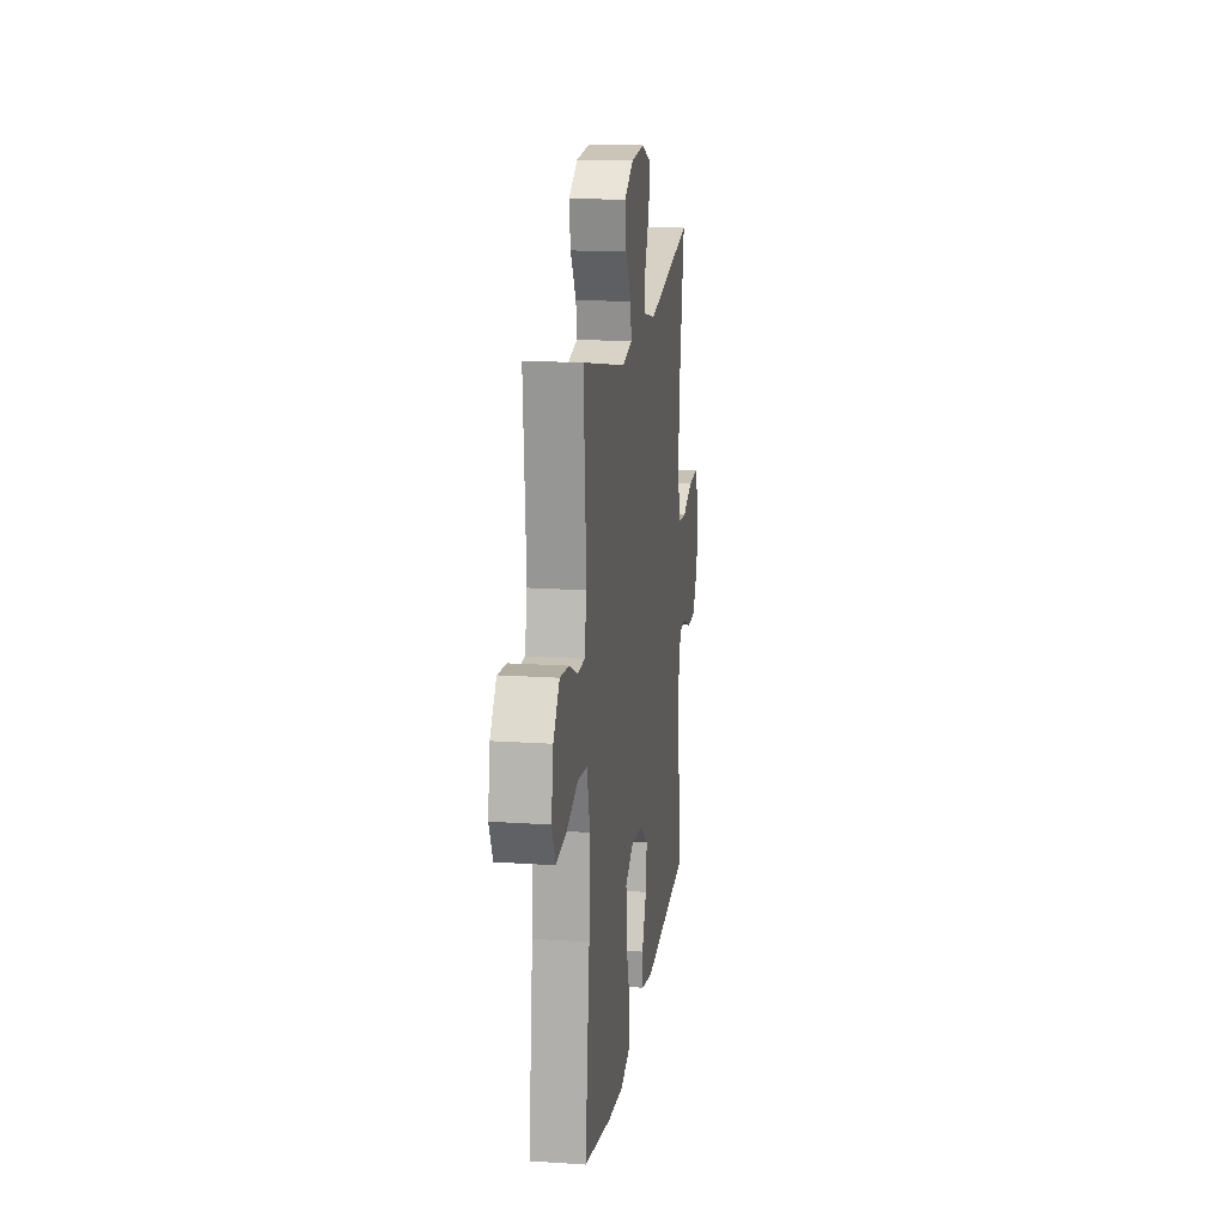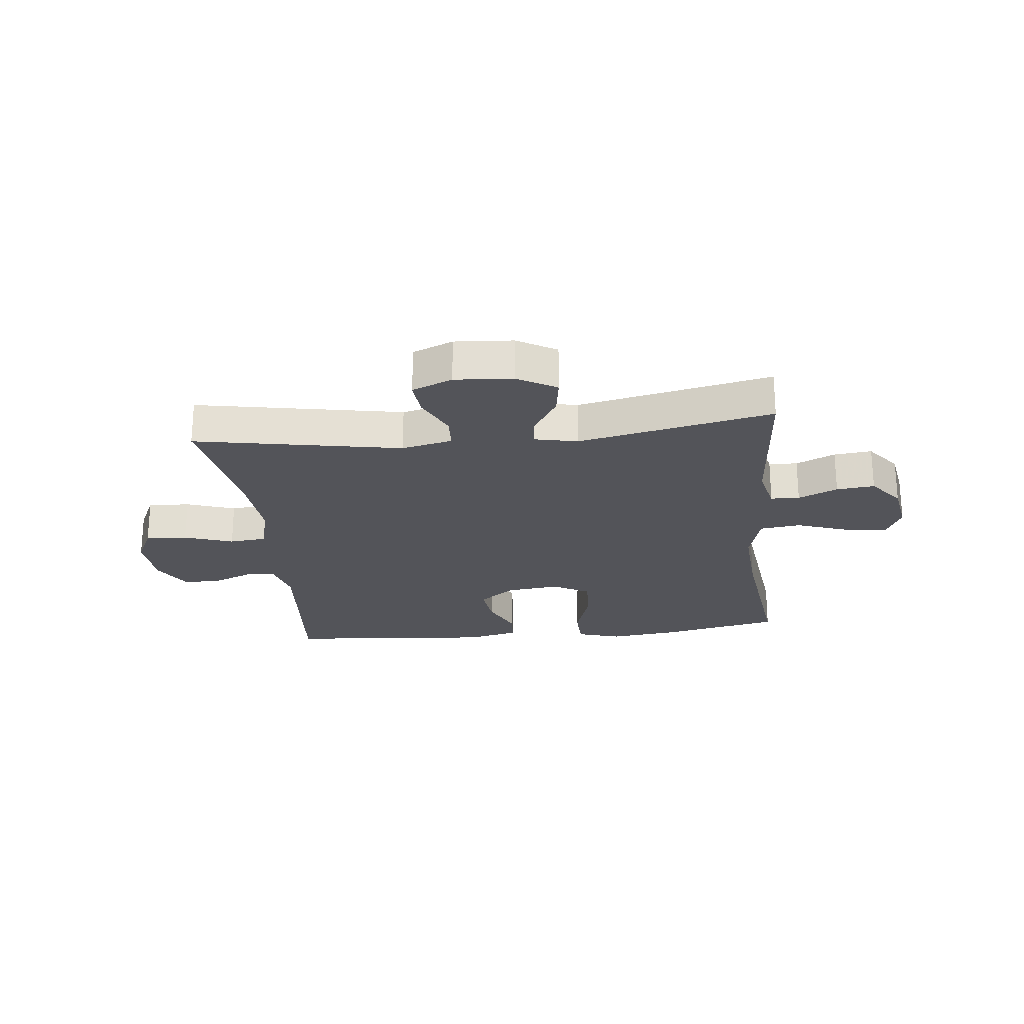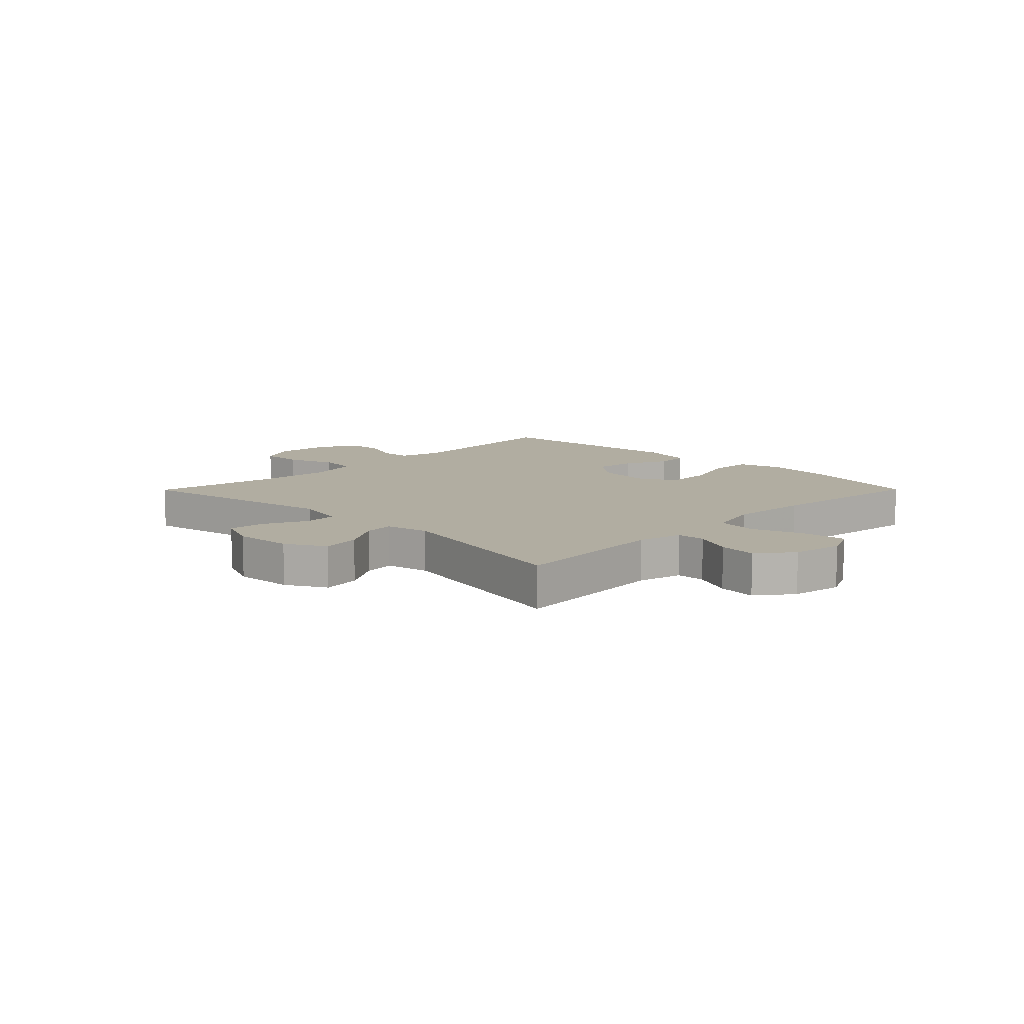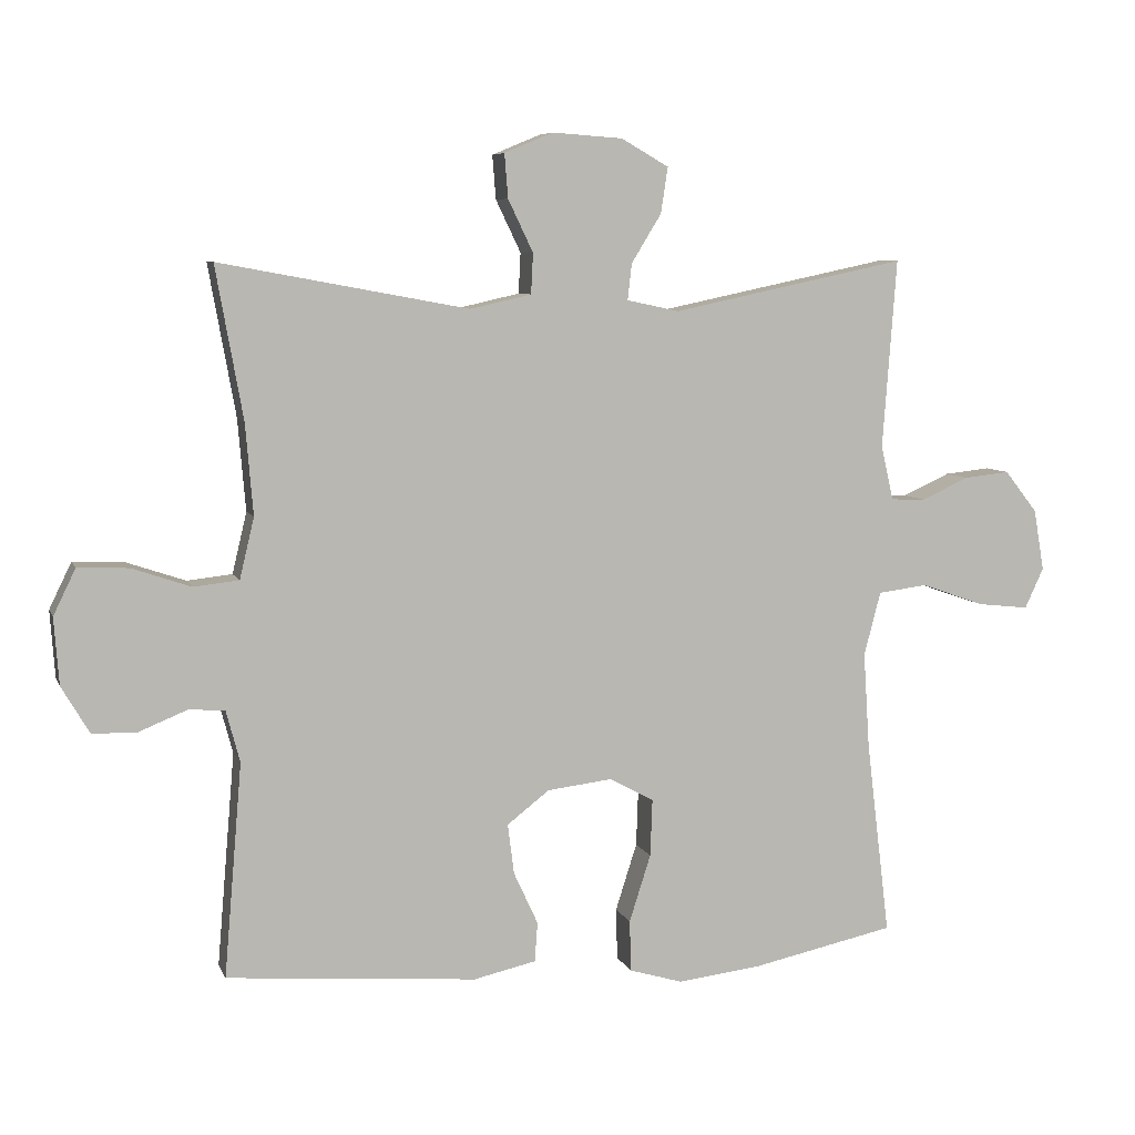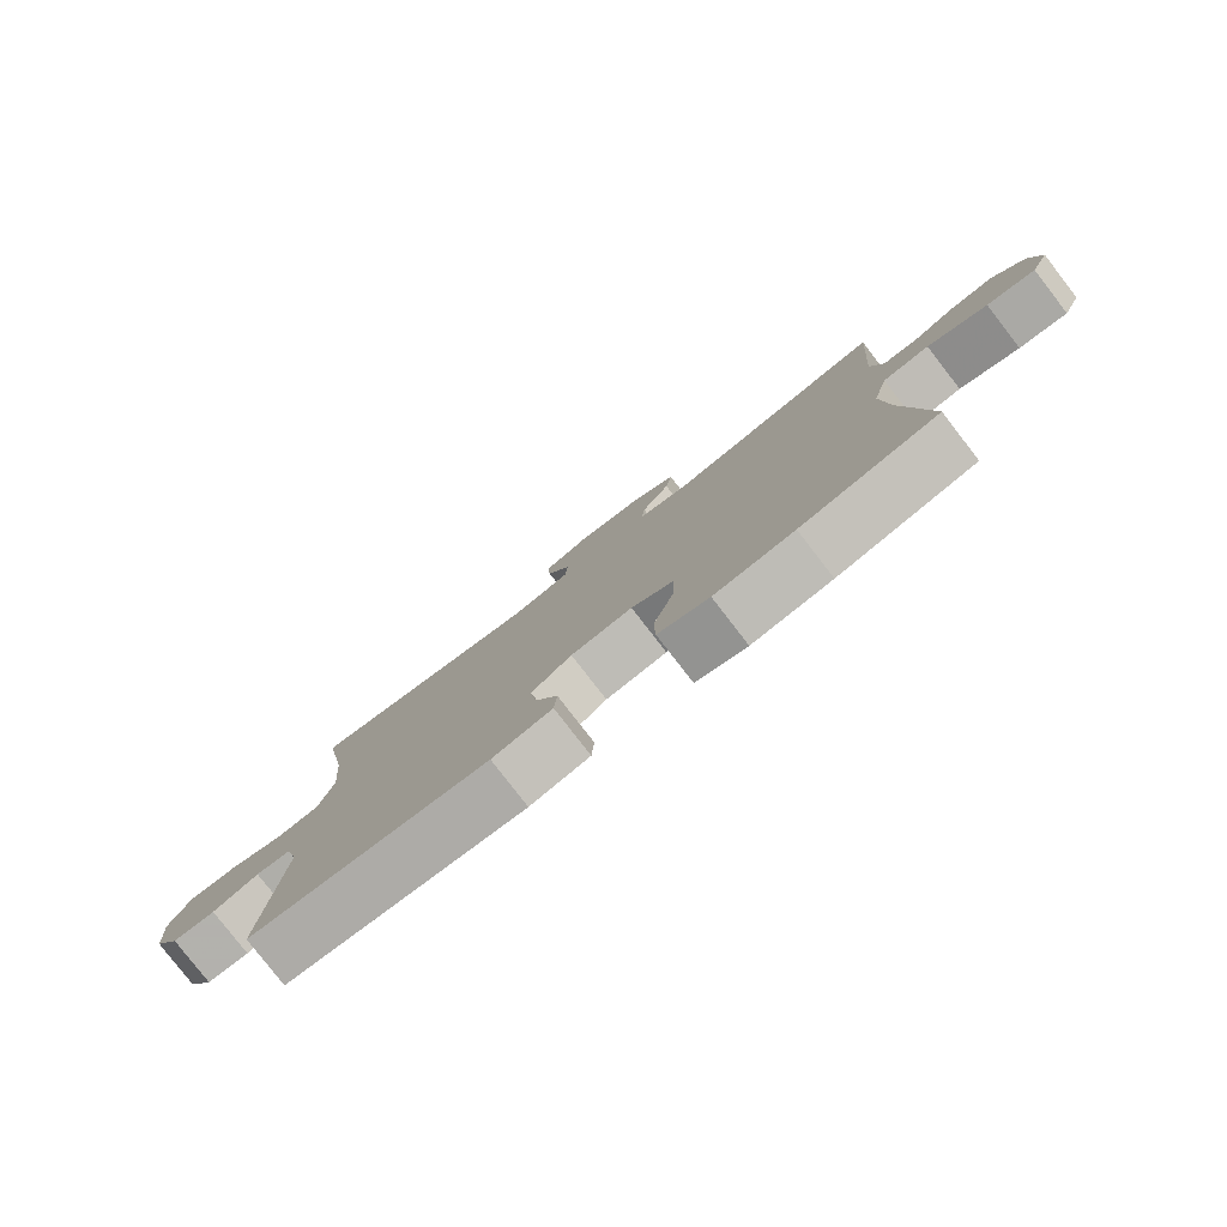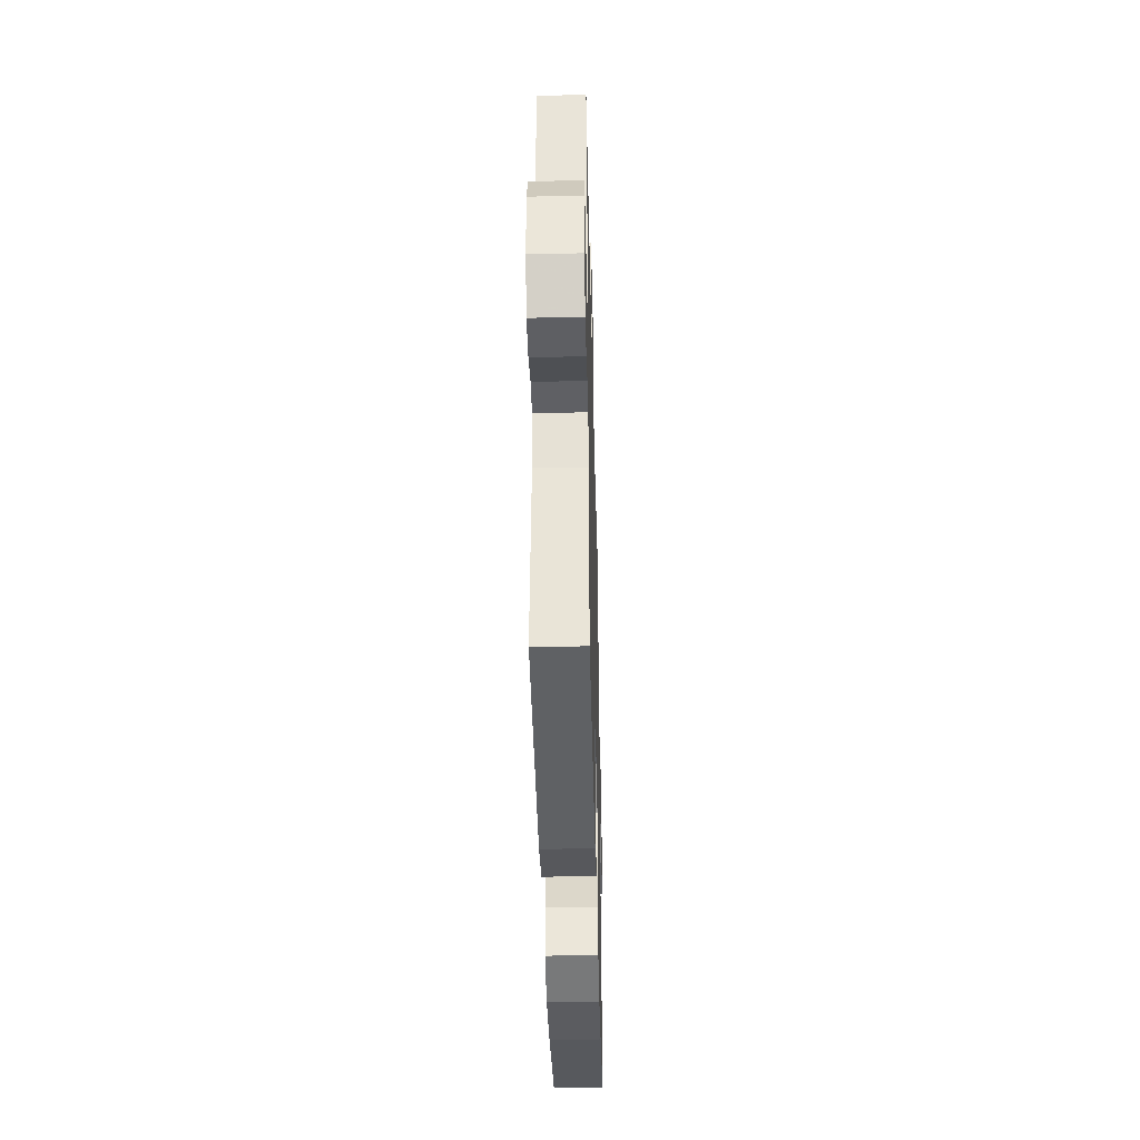
<metadata>
{"format":"obj","ext":"obj","renderer":"f3d","projection":"perspective","resolution":1024,"background":"white","views":[{"elev":16.6,"azim":97.9,"up":"+Z"},{"elev":-23.7,"azim":6.1,"up":"+Y"},{"elev":10.4,"azim":44.7,"up":"+Y"},{"elev":7.1,"azim":-15.6,"up":"+Z"},{"elev":-80.0,"azim":37.7,"up":"+Z"},{"elev":-41.1,"azim":-88.6,"up":"+Z"}]}
</metadata>
<code>
v -0.5 0.07 0.5
v -0.142 0.07 0.434
v -0.054 0.07 0.454
v -0.051 0.07 0.512
v -0.087 0.07 0.587
v -0.092 0.07 0.65
v -0.022 0.07 0.679
v 0.079 0.07 0.672
v 0.147 0.07 0.633
v 0.137 0.07 0.567
v 0.094 0.07 0.497
v 0.088 0.07 0.445
v 0.163 0.07 0.429
v 0.5 0.07 0.5
v 0.48 0.07 0.228
v 0.498 0.07 0.15
v 0.548 0.07 0.148
v 0.616 0.07 0.179
v 0.682 0.07 0.186
v 0.729 0.07 0.126
v 0.744 0.07 0.038
v 0.717 0.07 -0.02
v 0.643 0.07 -0.012
v 0.552 0.07 0.02
v 0.481 0.07 0.011
v 0.457 0.07 -0.081
v 0.466 0.07 -0.219
v 0.5 0.07 -0.5
v 0.293 0.07 -0.544
v 0.173 0.07 -0.558
v 0.096 0.07 -0.535
v 0.094 0.07 -0.461
v 0.125 0.07 -0.364
v 0.128 0.07 -0.282
v 0.064 0.07 -0.247
v -0.029 0.07 -0.258
v -0.09 0.07 -0.305
v -0.081 0.07 -0.377
v -0.046 0.07 -0.453
v -0.05 0.07 -0.51
v -0.14 0.07 -0.53
v -0.5 0.07 -0.5
v -0.474 0.07 -0.193
v -0.494 0.07 -0.118
v -0.546 0.07 -0.115
v -0.615 0.07 -0.143
v -0.679 0.07 -0.142
v -0.719 0.07 -0.074
v -0.726 0.07 0.022
v -0.694 0.07 0.088
v -0.621 0.07 0.085
v -0.536 0.07 0.056
v -0.471 0.07 0.063
v -0.45 0.07 0.151
v -0.461 0.07 0.282
v -0.5 0 0.5
v -0.142 0 0.434
v -0.054 0 0.454
v -0.051 0 0.512
v -0.087 0 0.587
v -0.092 0 0.65
v -0.022 0 0.679
v 0.079 0 0.672
v 0.147 0 0.633
v 0.137 0 0.567
v 0.094 0 0.497
v 0.088 0 0.445
v 0.163 0 0.429
v 0.5 0 0.5
v 0.48 0 0.228
v 0.498 0 0.15
v 0.548 0 0.148
v 0.616 0 0.179
v 0.682 0 0.186
v 0.729 0 0.126
v 0.744 0 0.038
v 0.717 0 -0.02
v 0.643 0 -0.012
v 0.552 0 0.02
v 0.481 0 0.011
v 0.457 0 -0.081
v 0.466 0 -0.219
v 0.5 0 -0.5
v 0.293 0 -0.544
v 0.173 0 -0.558
v 0.096 0 -0.535
v 0.094 0 -0.461
v 0.125 0 -0.364
v 0.128 0 -0.282
v 0.064 0 -0.247
v -0.029 0 -0.258
v -0.09 0 -0.305
v -0.081 0 -0.377
v -0.046 0 -0.453
v -0.05 0 -0.51
v -0.14 0 -0.53
v -0.5 0 -0.5
v -0.474 0 -0.193
v -0.494 0 -0.118
v -0.546 0 -0.115
v -0.615 0 -0.143
v -0.679 0 -0.142
v -0.719 0 -0.074
v -0.726 0 0.022
v -0.694 0 0.088
v -0.621 0 0.085
v -0.536 0 0.056
v -0.471 0 0.063
v -0.45 0 0.151
v -0.461 0 0.282
f 50 51 52
f 49 50 52
f 48 49 52
f 47 48 52
f 46 47 52
f 45 46 52
f 44 45 52 53
f 43 44 53 54
f 41 42 43
f 40 41 43
f 39 40 43
f 38 39 43
f 37 38 43 54
f 31 32 33
f 30 31 33
f 29 30 33
f 28 29 33
f 27 28 33
f 26 27 33 34
f 25 26 34 35
f 22 23 24
f 21 22 24
f 20 21 24
f 19 20 24
f 18 19 24
f 17 18 24
f 16 17 24 25
f 25 35 36
f 16 25 36
f 15 16 36
f 9 10 11
f 8 9 11
f 7 8 11
f 6 7 11
f 5 6 11
f 4 5 11
f 3 4 11 12
f 2 3 12 13
f 55 1 2
f 37 54 55
f 36 37 55
f 15 36 55
f 14 15 55
f 13 14 55
f 2 13 55
f 107 106 105
f 107 105 104
f 107 104 103
f 107 103 102
f 107 102 101
f 107 101 100
f 108 107 100 99
f 109 108 99 98
f 98 97 96
f 98 96 95
f 98 95 94
f 98 94 93
f 109 98 93 92
f 88 87 86
f 88 86 85
f 88 85 84
f 88 84 83
f 88 83 82
f 89 88 82 81
f 90 89 81 80
f 79 78 77
f 79 77 76
f 79 76 75
f 79 75 74
f 79 74 73
f 79 73 72
f 80 79 72 71
f 91 90 80
f 91 80 71
f 91 71 70
f 66 65 64
f 66 64 63
f 66 63 62
f 66 62 61
f 66 61 60
f 66 60 59
f 67 66 59 58
f 68 67 58 57
f 57 56 110
f 110 109 92
f 110 92 91
f 110 91 70
f 110 70 69
f 110 69 68
f 110 68 57
f 1 56 57 2
f 2 57 58 3
f 3 58 59 4
f 4 59 60 5
f 5 60 61 6
f 6 61 62 7
f 7 62 63 8
f 8 63 64 9
f 9 64 65 10
f 10 65 66 11
f 11 66 67 12
f 12 67 68 13
f 13 68 69 14
f 14 69 70 15
f 15 70 71 16
f 16 71 72 17
f 17 72 73 18
f 18 73 74 19
f 19 74 75 20
f 20 75 76 21
f 21 76 77 22
f 22 77 78 23
f 23 78 79 24
f 24 79 80 25
f 25 80 81 26
f 26 81 82 27
f 27 82 83 28
f 28 83 84 29
f 29 84 85 30
f 30 85 86 31
f 31 86 87 32
f 32 87 88 33
f 33 88 89 34
f 34 89 90 35
f 35 90 91 36
f 36 91 92 37
f 37 92 93 38
f 38 93 94 39
f 39 94 95 40
f 40 95 96 41
f 41 96 97 42
f 42 97 98 43
f 43 98 99 44
f 44 99 100 45
f 45 100 101 46
f 46 101 102 47
f 47 102 103 48
f 48 103 104 49
f 49 104 105 50
f 50 105 106 51
f 51 106 107 52
f 52 107 108 53
f 53 108 109 54
f 54 109 110 55
f 55 110 56 1

</code>
